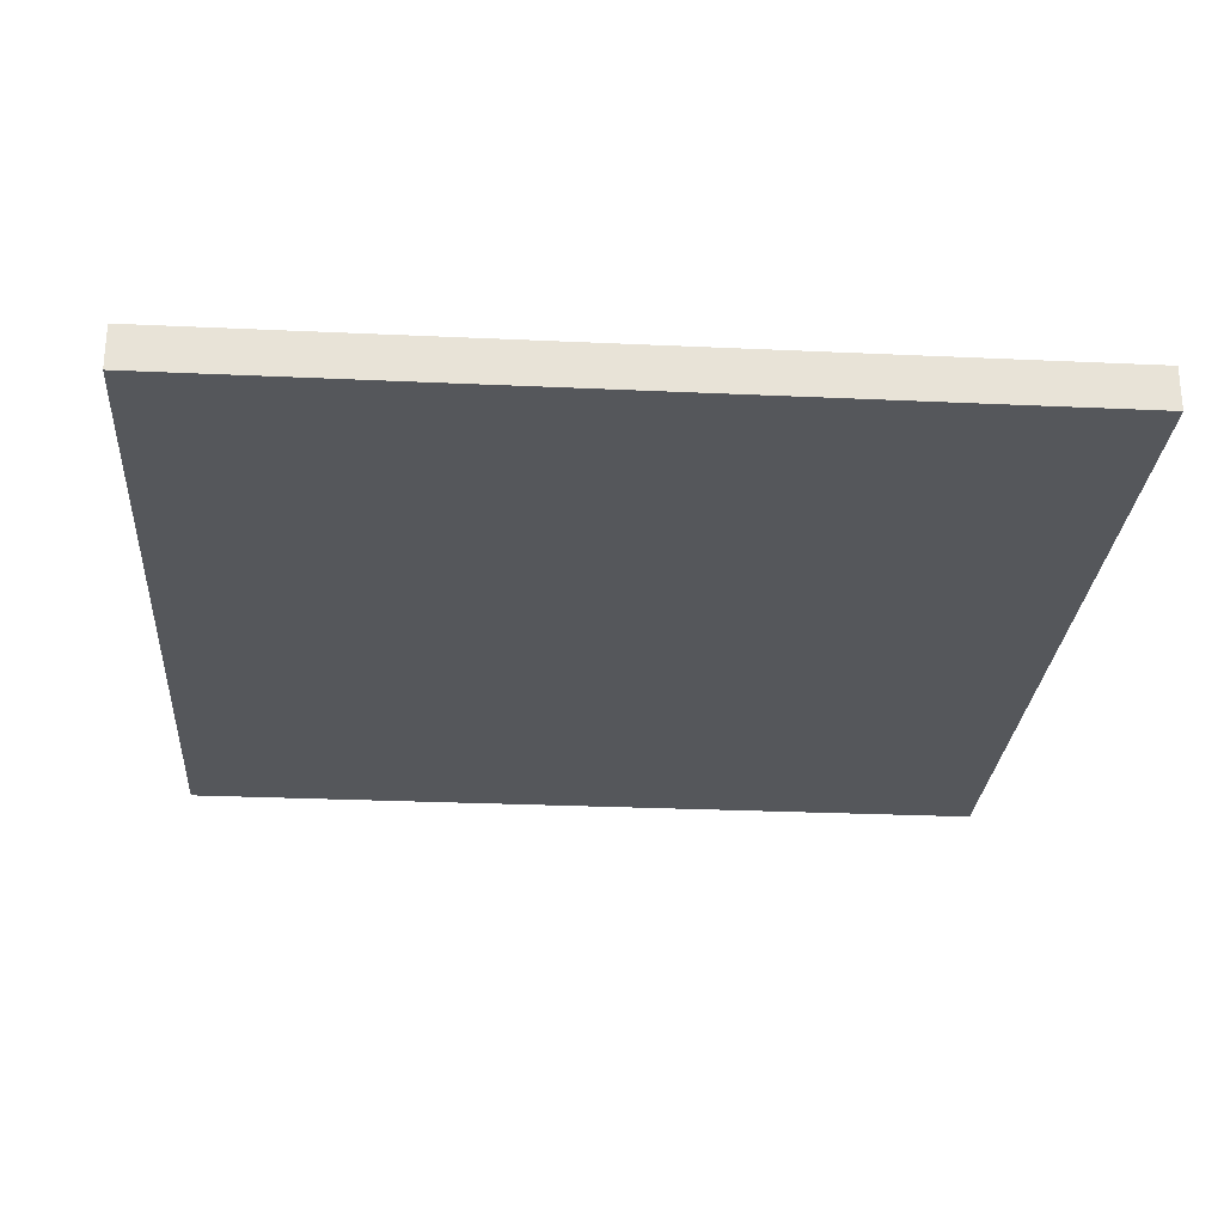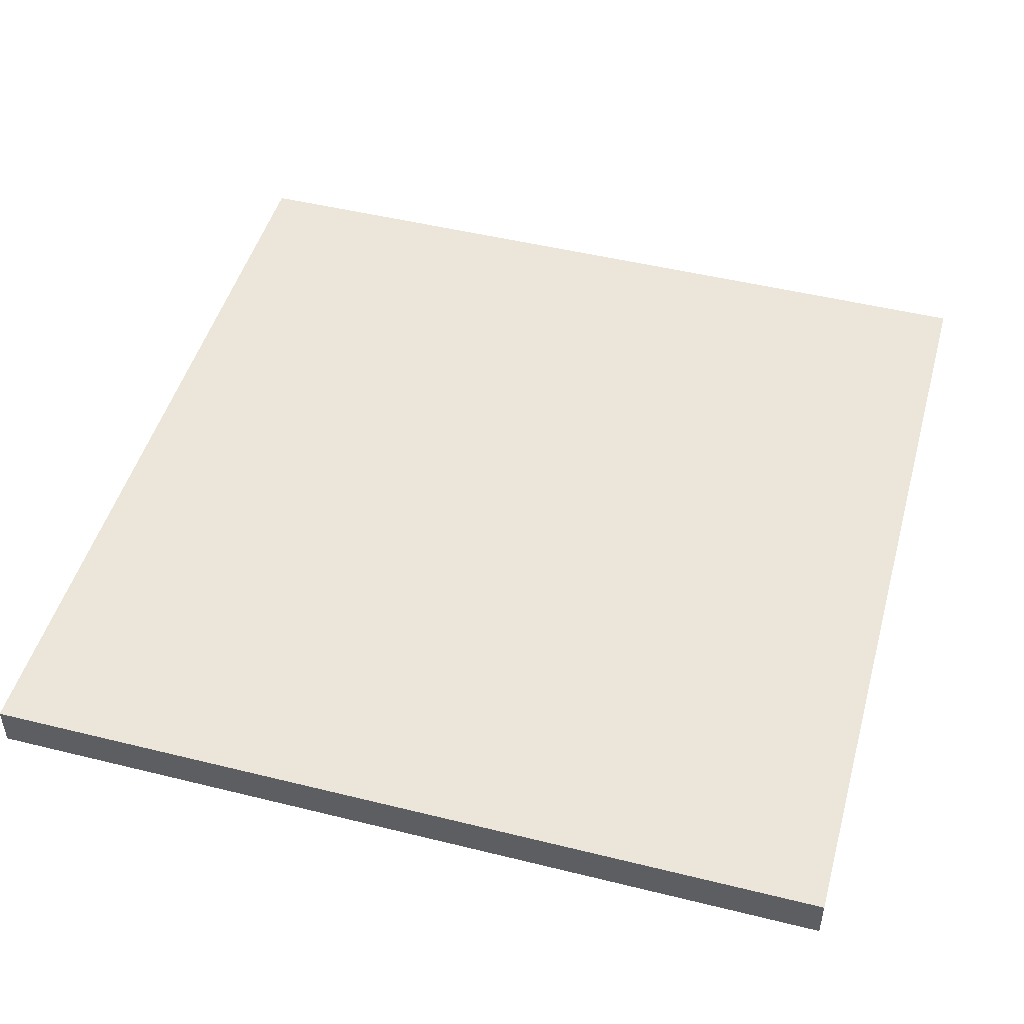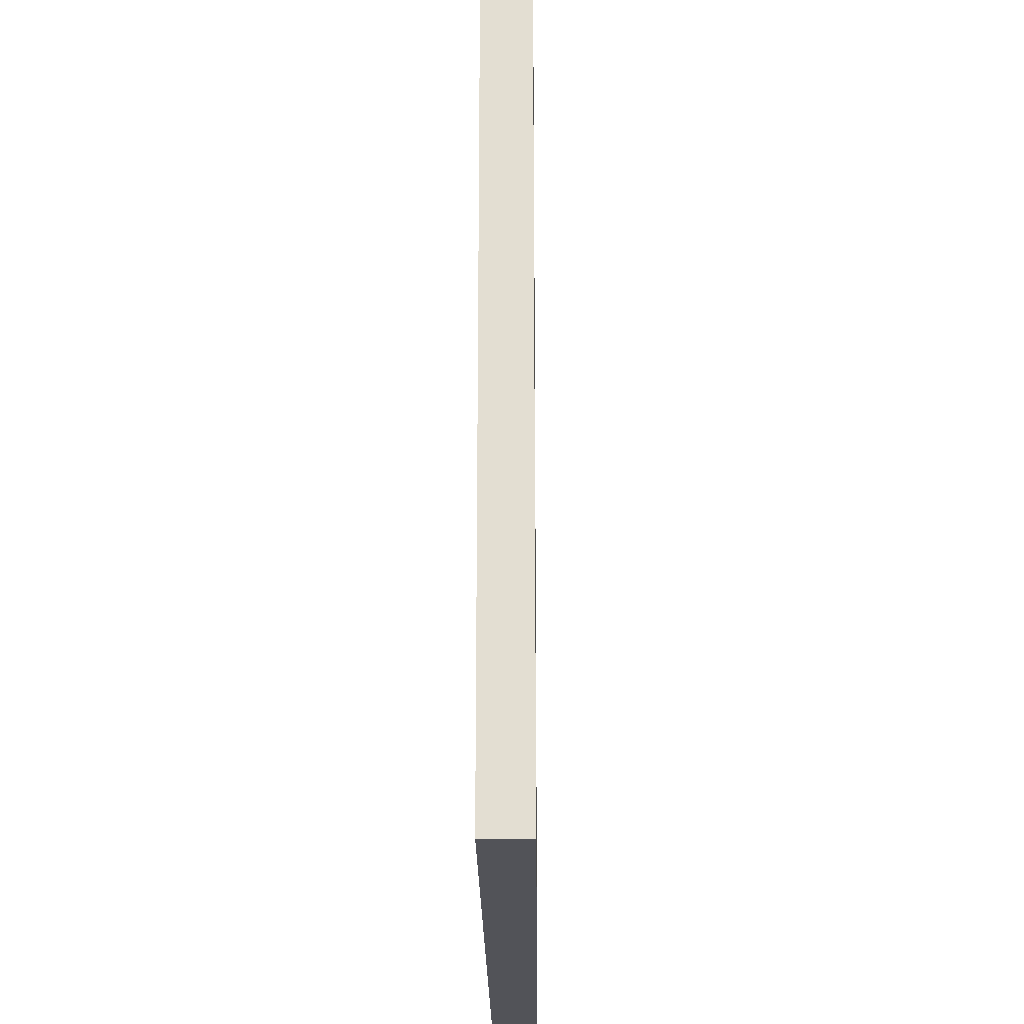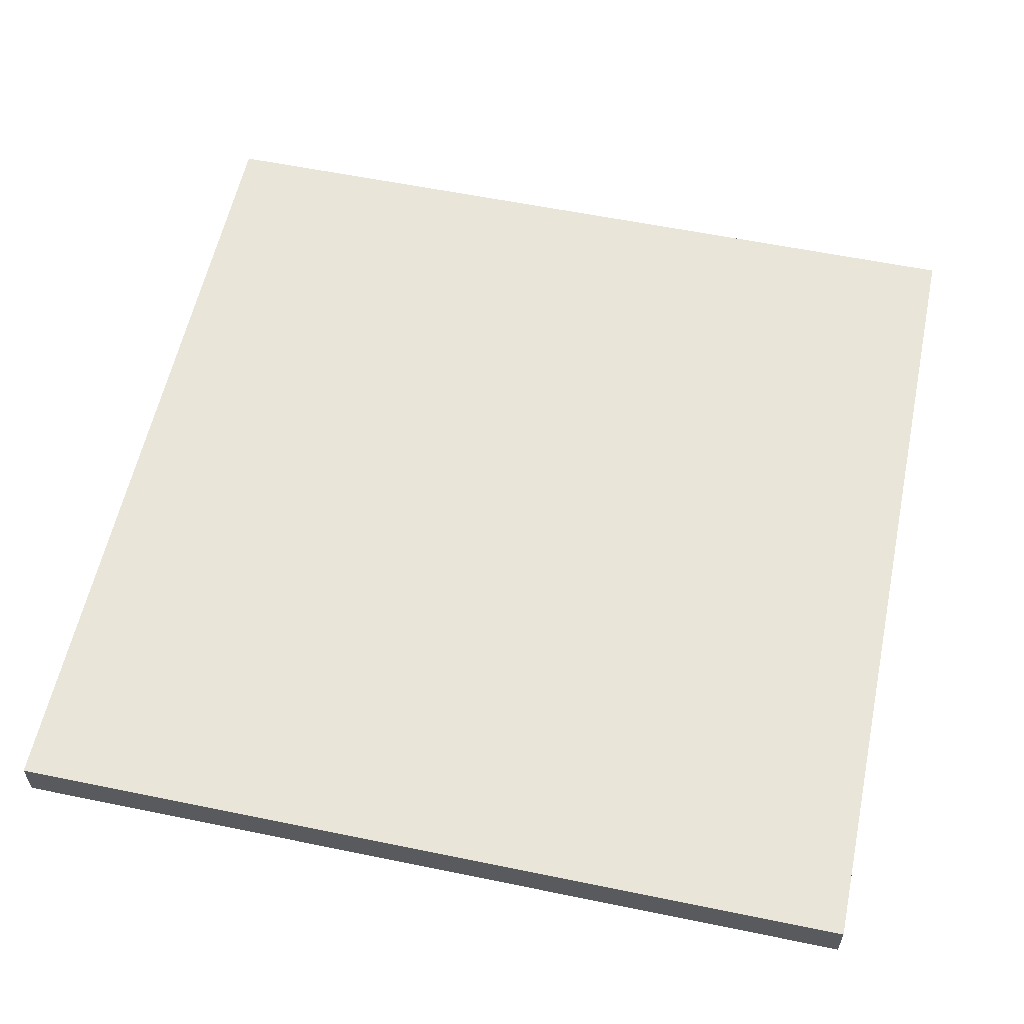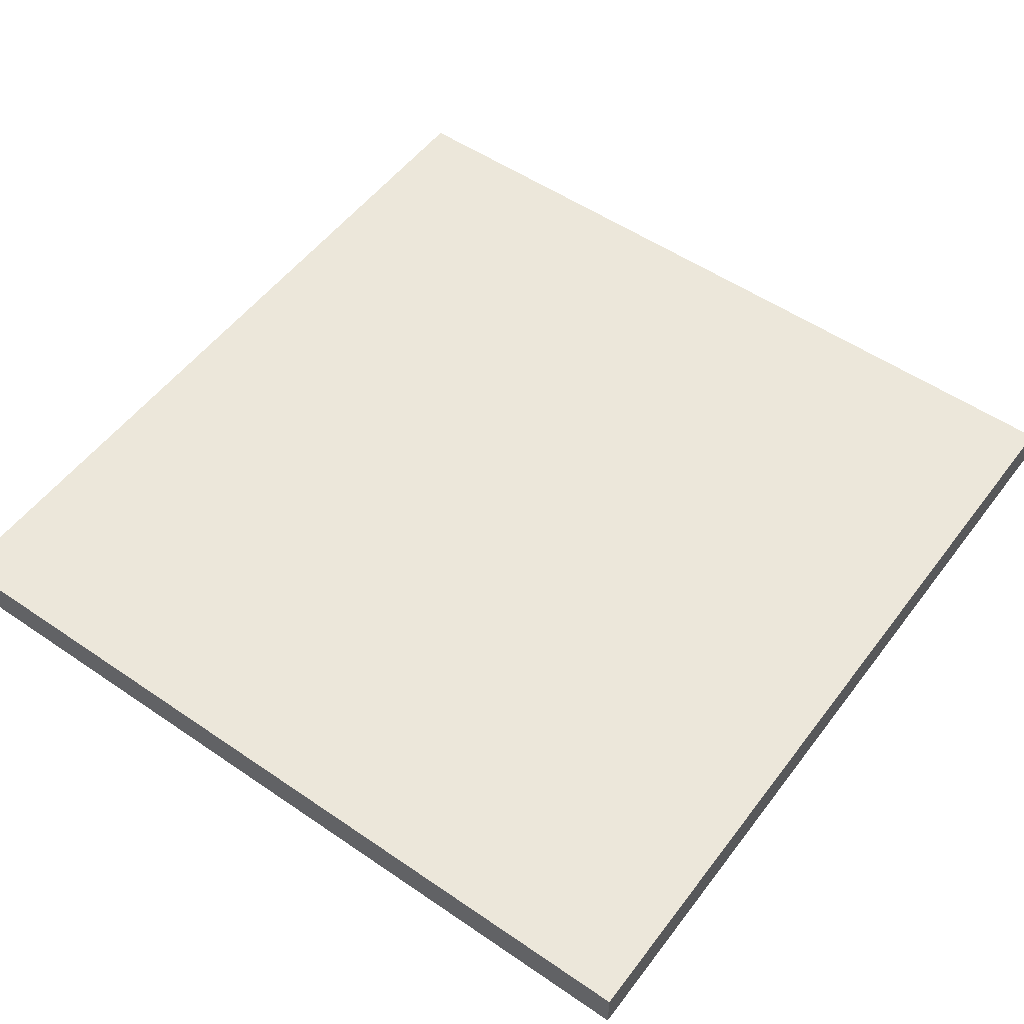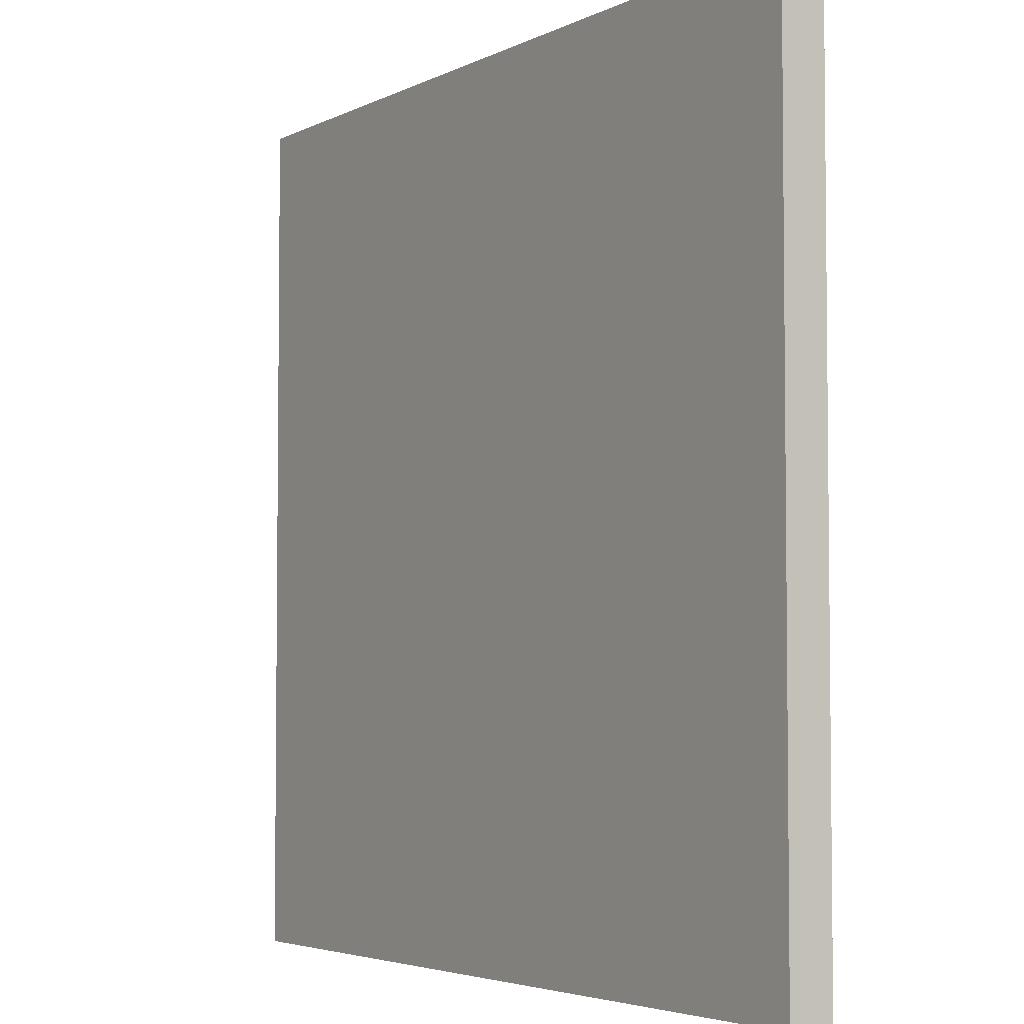
<metadata>
{"format":"obj","ext":"obj","renderer":"f3d","projection":"perspective","resolution":1024,"background":"white","views":[{"elev":-27.0,"azim":85.9,"up":"+Y"},{"elev":48.1,"azim":-164.5,"up":"+Y"},{"elev":-22.6,"azim":90.6,"up":"+Z"},{"elev":58.2,"azim":12.0,"up":"+Y"},{"elev":53.2,"azim":126.2,"up":"+Y"},{"elev":-4.1,"azim":57.2,"up":"+Z"}]}
</metadata>
<code>
g default
v -18.31 -1.4e-05 18.31
v 18.31 -1.4e-05 18.31
v -18.31 1.846 18.31
v 18.31 1.846 18.31
v -18.31 1.846 -18.31
v 18.31 1.846 -18.31
v -18.31 -1.4e-05 -18.31
v 18.31 -1.4e-05 -18.31
g platform9
f 1 2 4 3
f 3 4 6 5
f 5 6 8 7
f 7 8 2 1
f 2 8 6 4
f 7 1 3 5

</code>
